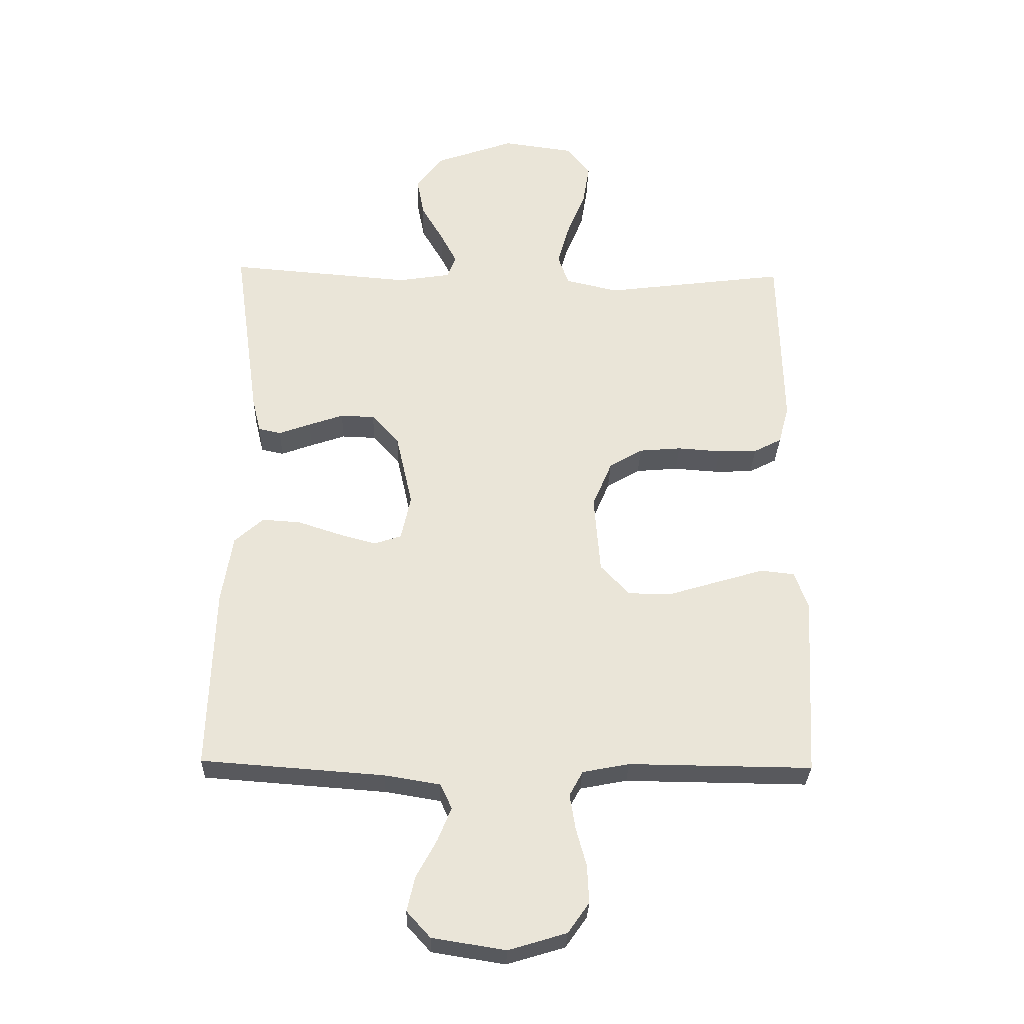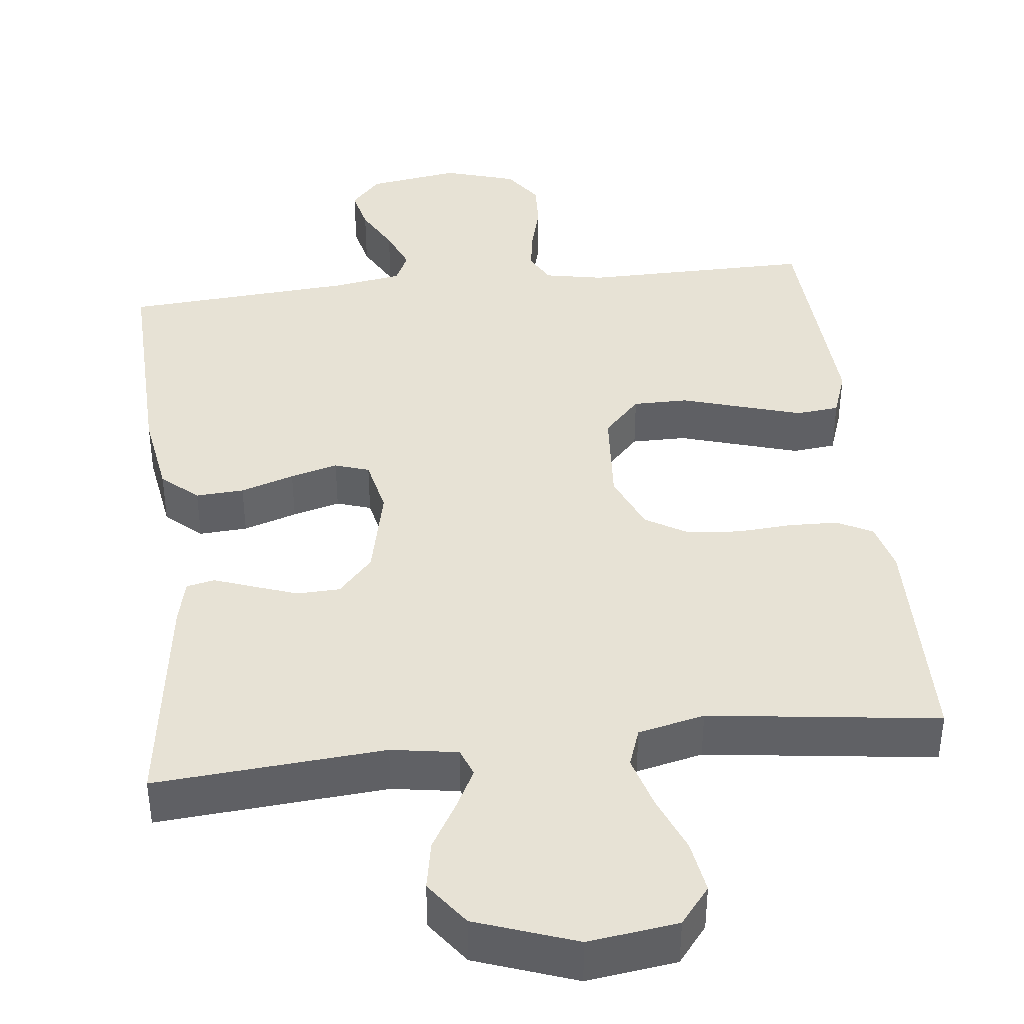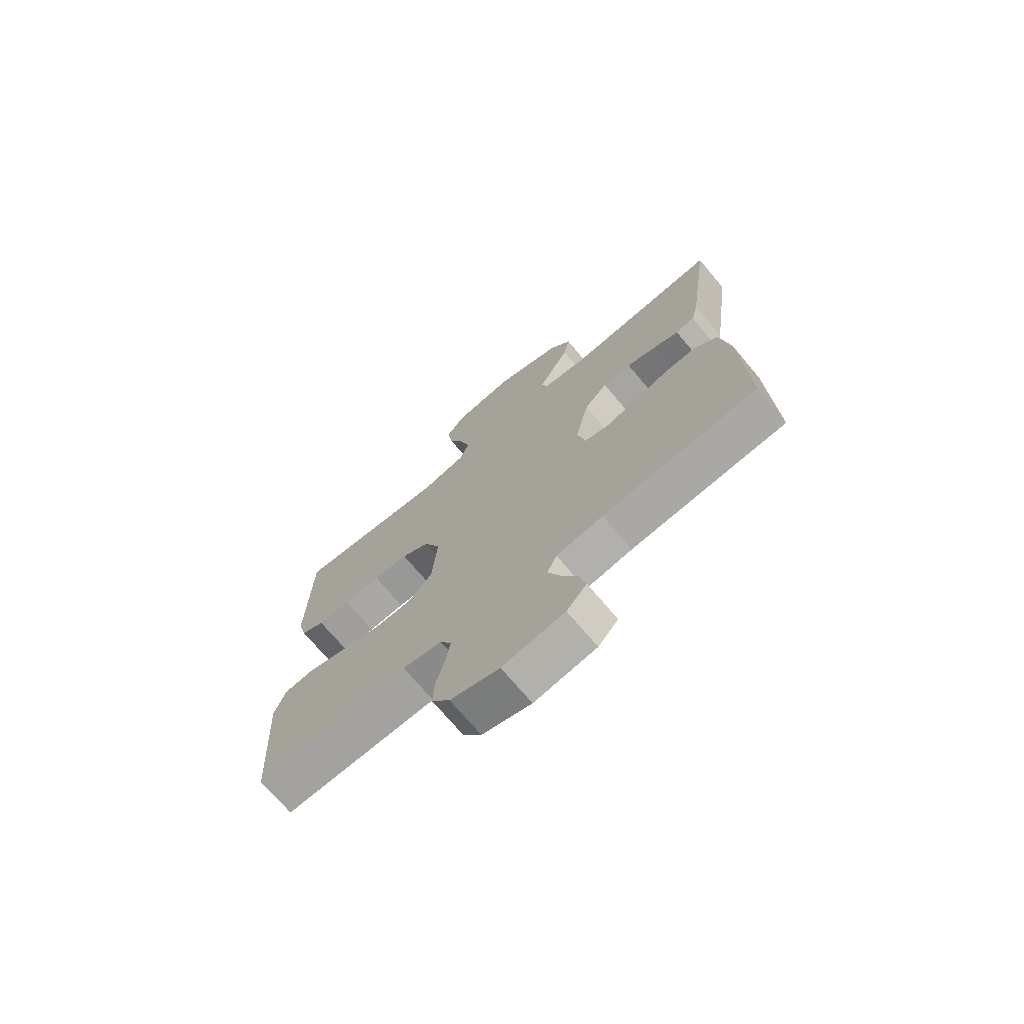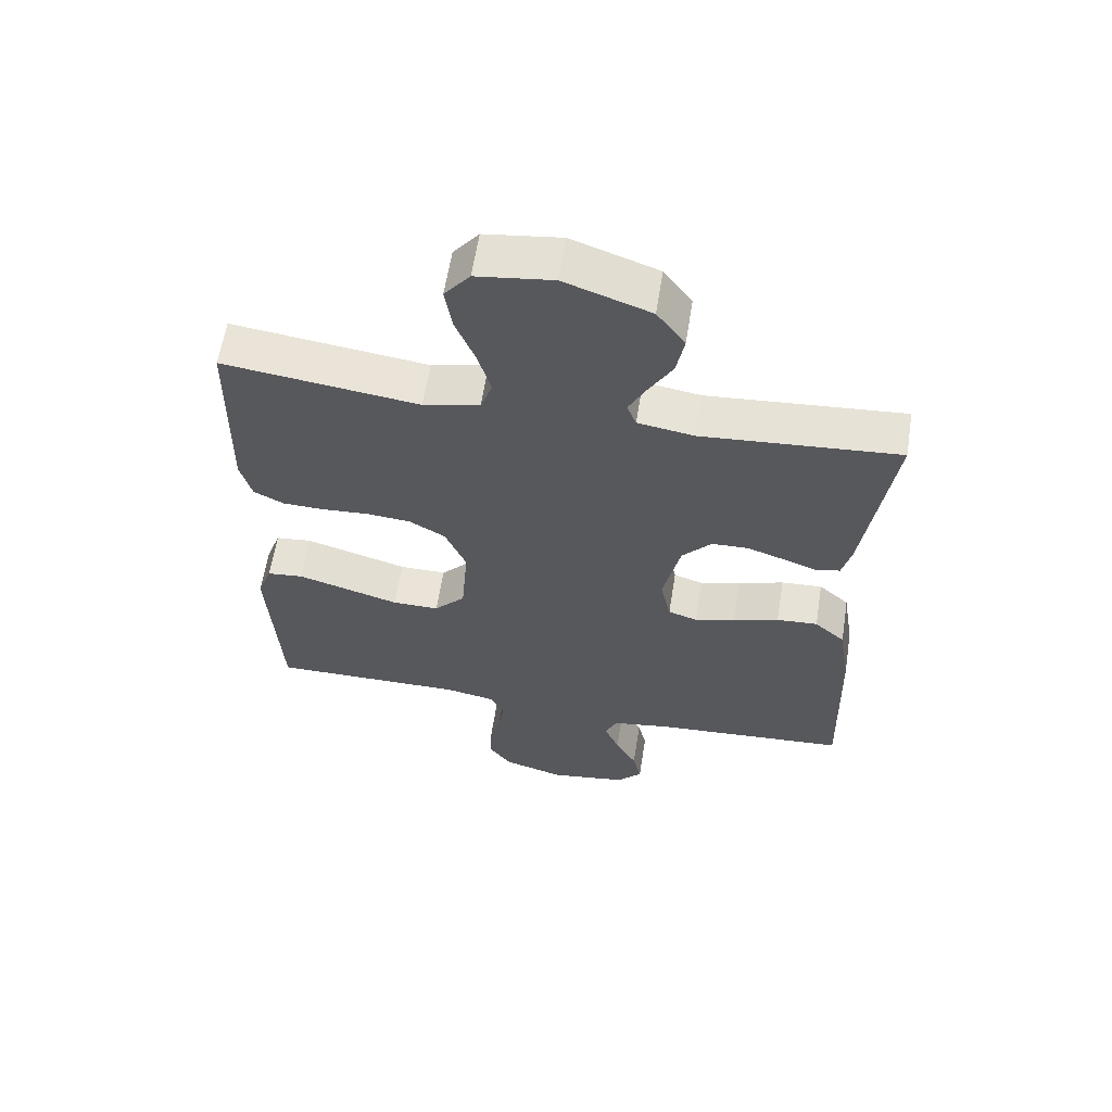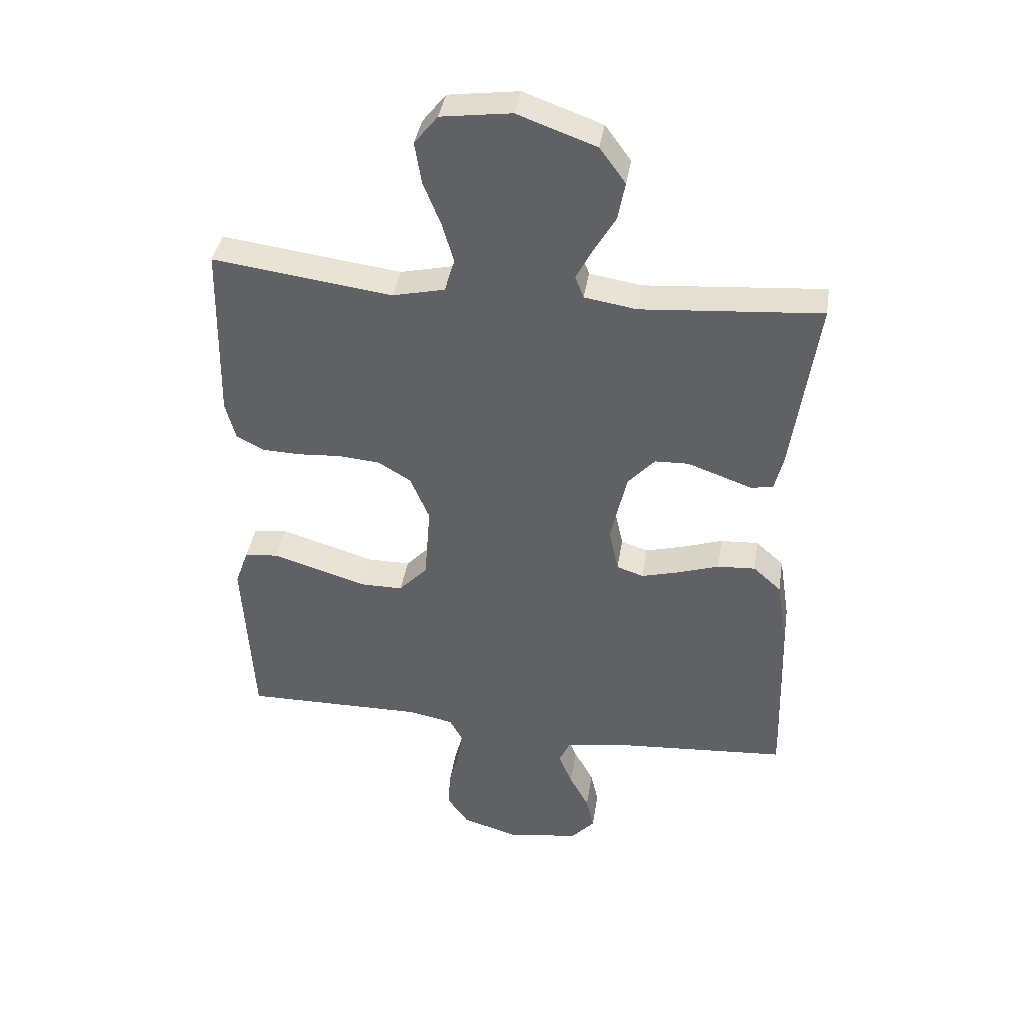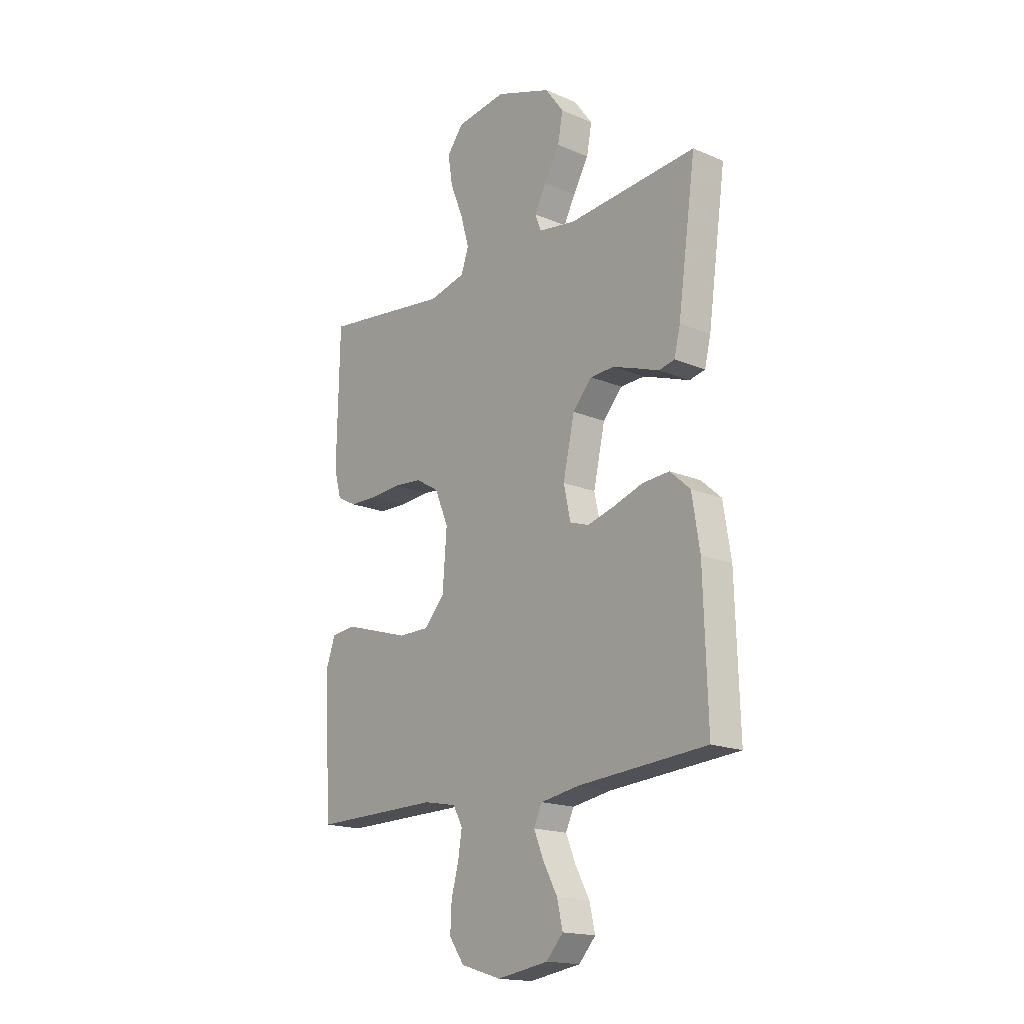
<metadata>
{"format":"obj","ext":"obj","renderer":"f3d","projection":"perspective","resolution":1024,"background":"white","views":[{"elev":-30.2,"azim":-1.7,"up":"+Z"},{"elev":40.4,"azim":-6.5,"up":"+Y"},{"elev":-72.2,"azim":-139.9,"up":"+Z"},{"elev":61.1,"azim":-171.0,"up":"+Z"},{"elev":39.7,"azim":-171.0,"up":"+Z"},{"elev":-17.5,"azim":-130.0,"up":"+Z"}]}
</metadata>
<code>
v 0.5 0.07 -0.5
v 0.2 0.07 -0.497
v 0.123 0.07 -0.512
v 0.101 0.07 -0.553
v 0.11 0.07 -0.61
v 0.127 0.07 -0.673
v 0.13 0.07 -0.735
v 0.095 0.07 -0.785
v 0 0.07 -0.814
v -0.12 0.07 -0.795
v -0.159 0.07 -0.752
v -0.146 0.07 -0.695
v -0.113 0.07 -0.634
v -0.09 0.07 -0.578
v -0.109 0.07 -0.537
v -0.2 0.07 -0.522
v -0.5 0.07 -0.5
v -0.491 0.07 -0.2
v -0.473 0.07 -0.087
v -0.426 0.07 -0.045
v -0.363 0.07 -0.049
v -0.293 0.07 -0.072
v -0.231 0.07 -0.089
v -0.186 0.07 -0.074
v -0.17 0.07 0
v -0.197 0.07 0.121
v -0.242 0.07 0.171
v -0.298 0.07 0.173
v -0.355 0.07 0.153
v -0.407 0.07 0.134
v -0.444 0.07 0.142
v -0.458 0.07 0.2
v -0.5 0.07 0.5
v -0.2 0.07 0.476
v -0.113 0.07 0.49
v -0.099 0.07 0.527
v -0.126 0.07 0.579
v -0.162 0.07 0.641
v -0.174 0.07 0.705
v -0.131 0.07 0.764
v 0 0.07 0.811
v 0.117 0.07 0.795
v 0.156 0.07 0.746
v 0.145 0.07 0.677
v 0.115 0.07 0.602
v 0.095 0.07 0.532
v 0.113 0.07 0.481
v 0.2 0.07 0.461
v 0.5 0.07 0.5
v 0.506 0.07 0.2
v 0.489 0.07 0.136
v 0.443 0.07 0.112
v 0.379 0.07 0.11
v 0.307 0.07 0.115
v 0.238 0.07 0.109
v 0.183 0.07 0.076
v 0.151 0.07 0
v 0.161 0.07 -0.129
v 0.209 0.07 -0.18
v 0.281 0.07 -0.18
v 0.363 0.07 -0.155
v 0.439 0.07 -0.132
v 0.495 0.07 -0.138
v 0.517 0.07 -0.2
v 0.5 0 -0.5
v 0.2 0 -0.497
v 0.123 0 -0.512
v 0.101 0 -0.553
v 0.11 0 -0.61
v 0.127 0 -0.673
v 0.13 0 -0.735
v 0.095 0 -0.785
v 0 0 -0.814
v -0.12 0 -0.795
v -0.159 0 -0.752
v -0.146 0 -0.695
v -0.113 0 -0.634
v -0.09 0 -0.578
v -0.109 0 -0.537
v -0.2 0 -0.522
v -0.5 0 -0.5
v -0.491 0 -0.2
v -0.473 0 -0.087
v -0.426 0 -0.045
v -0.363 0 -0.049
v -0.293 0 -0.072
v -0.231 0 -0.089
v -0.186 0 -0.074
v -0.17 0 0
v -0.197 0 0.121
v -0.242 0 0.171
v -0.298 0 0.173
v -0.355 0 0.153
v -0.407 0 0.134
v -0.444 0 0.142
v -0.458 0 0.2
v -0.5 0 0.5
v -0.2 0 0.476
v -0.113 0 0.49
v -0.099 0 0.527
v -0.126 0 0.579
v -0.162 0 0.641
v -0.174 0 0.705
v -0.131 0 0.764
v 0 0 0.811
v 0.117 0 0.795
v 0.156 0 0.746
v 0.145 0 0.677
v 0.115 0 0.602
v 0.095 0 0.532
v 0.113 0 0.481
v 0.2 0 0.461
v 0.5 0 0.5
v 0.506 0 0.2
v 0.489 0 0.136
v 0.443 0 0.112
v 0.379 0 0.11
v 0.307 0 0.115
v 0.238 0 0.109
v 0.183 0 0.076
v 0.151 0 0
v 0.161 0 -0.129
v 0.209 0 -0.18
v 0.281 0 -0.18
v 0.363 0 -0.155
v 0.439 0 -0.132
v 0.495 0 -0.138
v 0.517 0 -0.2
f 64 1 2
f 63 64 2
f 62 63 2
f 61 62 2
f 60 61 2
f 59 60 2 3
f 58 59 3 4
f 57 58 4
f 52 53 54
f 51 52 54
f 50 51 54
f 49 50 54
f 48 49 54
f 47 48 54 55
f 46 47 55 56
f 43 44 45
f 42 43 45
f 41 42 45
f 40 41 45
f 39 40 45
f 38 39 45
f 37 38 45
f 36 37 45 46
f 46 56 57
f 36 46 57
f 35 36 57
f 32 33 34
f 31 32 34
f 30 31 34
f 29 30 34
f 28 29 34 35
f 20 21 22
f 19 20 22
f 18 19 22
f 17 18 22
f 16 17 22
f 15 16 22 23
f 14 15 23 24
f 11 12 13
f 10 11 13
f 9 10 13
f 8 9 13
f 7 8 13
f 6 7 13
f 5 6 13
f 4 5 13 14
f 14 24 25
f 4 14 25
f 57 4 25
f 27 28 35
f 26 27 35 57
f 25 26 57
f 66 65 128
f 66 128 127
f 66 127 126
f 66 126 125
f 66 125 124
f 67 66 124 123
f 68 67 123 122
f 68 122 121
f 118 117 116
f 118 116 115
f 118 115 114
f 118 114 113
f 118 113 112
f 119 118 112 111
f 120 119 111 110
f 109 108 107
f 109 107 106
f 109 106 105
f 109 105 104
f 109 104 103
f 109 103 102
f 109 102 101
f 110 109 101 100
f 121 120 110
f 121 110 100
f 121 100 99
f 98 97 96
f 98 96 95
f 98 95 94
f 98 94 93
f 99 98 93 92
f 86 85 84
f 86 84 83
f 86 83 82
f 86 82 81
f 86 81 80
f 87 86 80 79
f 88 87 79 78
f 77 76 75
f 77 75 74
f 77 74 73
f 77 73 72
f 77 72 71
f 77 71 70
f 77 70 69
f 78 77 69 68
f 89 88 78
f 89 78 68
f 89 68 121
f 99 92 91
f 121 99 91 90
f 121 90 89
f 1 65 66 2
f 2 66 67 3
f 3 67 68 4
f 4 68 69 5
f 5 69 70 6
f 6 70 71 7
f 7 71 72 8
f 8 72 73 9
f 9 73 74 10
f 10 74 75 11
f 11 75 76 12
f 12 76 77 13
f 13 77 78 14
f 14 78 79 15
f 15 79 80 16
f 16 80 81 17
f 17 81 82 18
f 18 82 83 19
f 19 83 84 20
f 20 84 85 21
f 21 85 86 22
f 22 86 87 23
f 23 87 88 24
f 24 88 89 25
f 25 89 90 26
f 26 90 91 27
f 27 91 92 28
f 28 92 93 29
f 29 93 94 30
f 30 94 95 31
f 31 95 96 32
f 32 96 97 33
f 33 97 98 34
f 34 98 99 35
f 35 99 100 36
f 36 100 101 37
f 37 101 102 38
f 38 102 103 39
f 39 103 104 40
f 40 104 105 41
f 41 105 106 42
f 42 106 107 43
f 43 107 108 44
f 44 108 109 45
f 45 109 110 46
f 46 110 111 47
f 47 111 112 48
f 48 112 113 49
f 49 113 114 50
f 50 114 115 51
f 51 115 116 52
f 52 116 117 53
f 53 117 118 54
f 54 118 119 55
f 55 119 120 56
f 56 120 121 57
f 57 121 122 58
f 58 122 123 59
f 59 123 124 60
f 60 124 125 61
f 61 125 126 62
f 62 126 127 63
f 63 127 128 64
f 64 128 65 1

</code>
